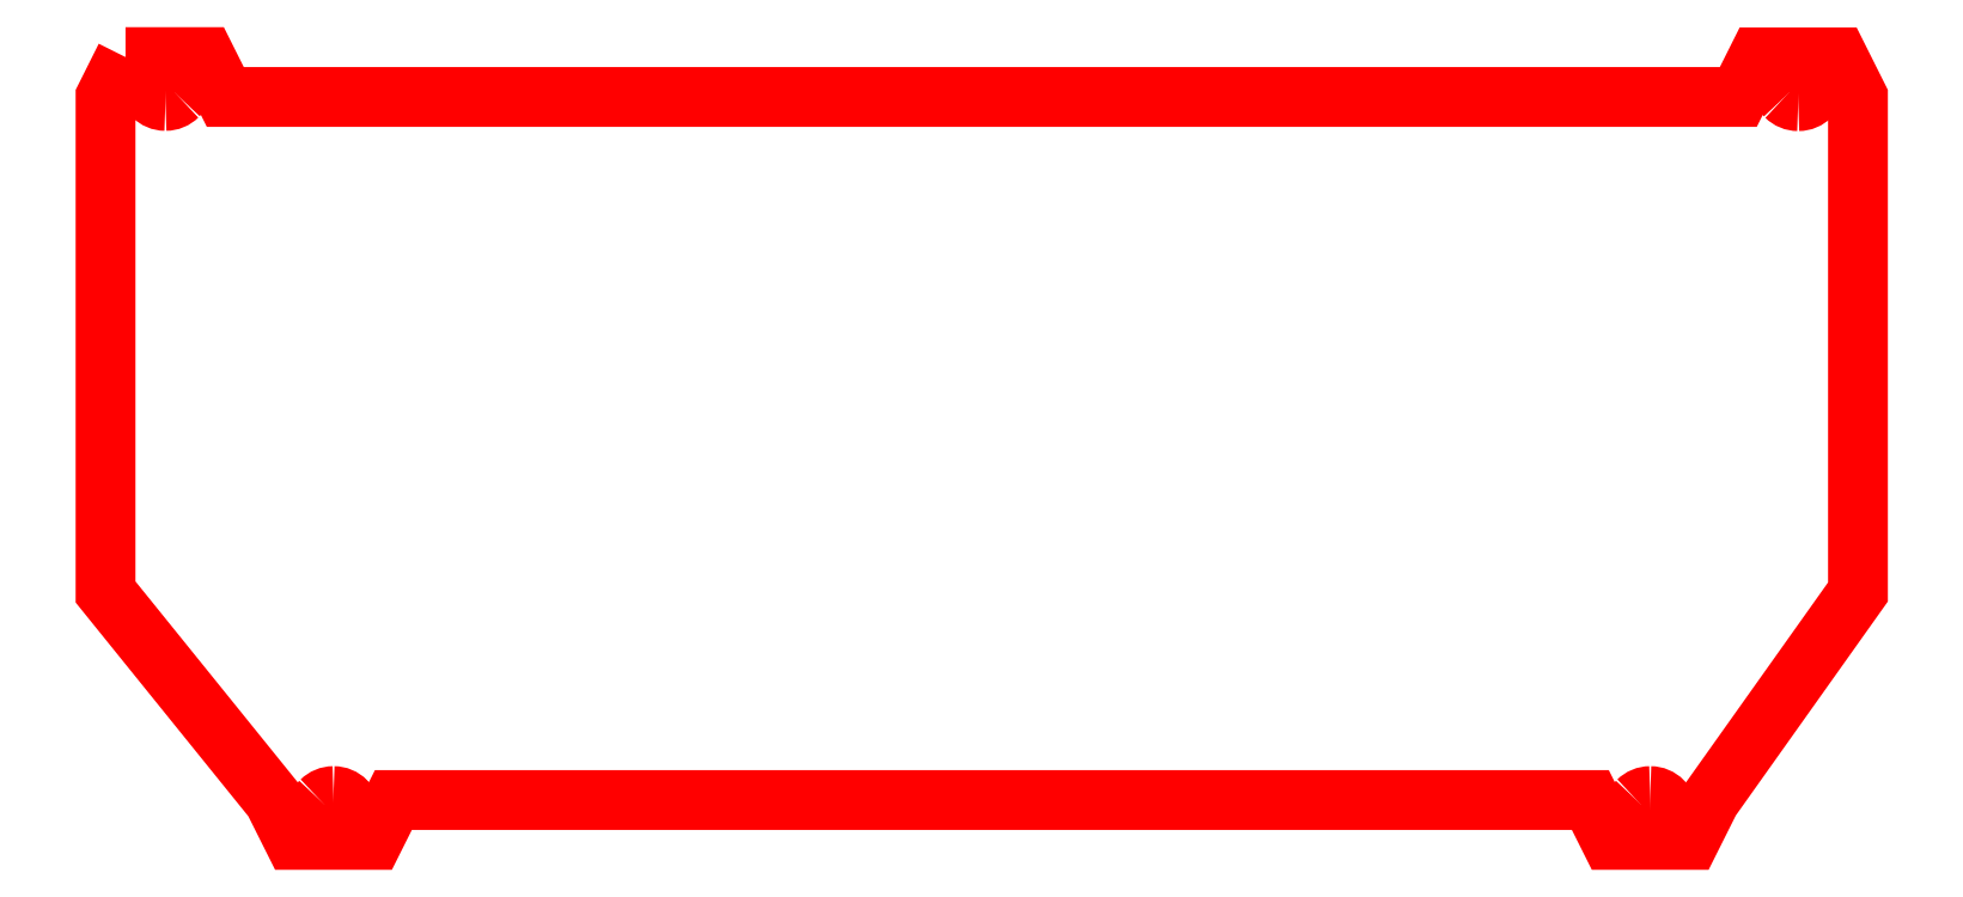
<metadata>
{"format":"dxf","ext":"dxf","renderer":"ezdxf+matplotlib","layout":"modelspace","background":"white","min_lineweight":24,"dpi":150}
</metadata>
<code>
0
SECTION
2
ENTITIES
0
SPLINE
8
Plate_Outline
70
8
71
3
72
8
73
4
74
0
40
0
40
0
40
0
40
0
40
1
40
1
40
1
40
1
10
7.632
20
97.11
30
0
10
8.216
20
97.11
30
0
10
8.775
20
96.87
30
0
10
9.188
20
96.46
30
0
0
SPLINE
8
Plate_Outline
70
8
71
3
72
8
73
4
74
0
40
0
40
0
40
0
40
0
40
1
40
1
40
1
40
1
10
9.188
20
96.46
30
0
10
9.601
20
96.05
30
0
10
9.832
20
95.49
30
0
10
9.832
20
94.91
30
0
0
SPLINE
8
Plate_Outline
70
8
71
3
72
8
73
4
74
0
40
0
40
0
40
0
40
0
40
1
40
1
40
1
40
1
10
9.832
20
94.91
30
0
10
9.832
20
94.32
30
0
10
9.601
20
93.76
30
0
10
9.188
20
93.35
30
0
0
SPLINE
8
Plate_Outline
70
8
71
3
72
8
73
4
74
0
40
0
40
0
40
0
40
0
40
1
40
1
40
1
40
1
10
9.188
20
93.35
30
0
10
8.775
20
92.94
30
0
10
8.216
20
92.71
30
0
10
7.632
20
92.71
30
0
0
SPLINE
8
Plate_Outline
70
8
71
3
72
8
73
4
74
0
40
0
40
0
40
0
40
0
40
1
40
1
40
1
40
1
10
7.632
20
92.71
30
0
10
6.417
20
92.71
30
0
10
5.432
20
93.69
30
0
10
5.432
20
94.91
30
0
0
SPLINE
8
Plate_Outline
70
8
71
3
72
8
73
4
74
0
40
0
40
0
40
0
40
0
40
1
40
1
40
1
40
1
10
5.432
20
94.91
30
0
10
5.432
20
96.12
30
0
10
6.417
20
97.11
30
0
10
7.632
20
97.11
30
0
0
LWPOLYLINE
8
Plate_Outline
90
19
70
1
10
2.632
20
98.19
30
0
10
0.1323
20
93.2
30
0
10
0.1323
20
31.19
30
0
10
21.18
20
5.128
30
0
10
23.68
20
0.1323
30
0
10
33.68
20
0.1323
30
0
10
36.18
20
5.128
30
0
10
186.1
20
5.128
30
0
10
188.6
20
0.1323
30
0
10
198.6
20
0.1323
30
0
10
201.1
20
5.128
30
0
10
219.6
20
31.19
30
0
10
219.6
20
93.17
30
0
10
219.6
20
93.2
30
0
10
217.1
20
98.16
30
0
10
207.1
20
98.16
30
0
10
204.6
20
93.2
30
0
10
15.13
20
93.2
30
0
10
12.63
20
98.19
30
0
0
SPLINE
8
Plate_Outline
70
8
71
3
72
8
73
4
74
0
40
0
40
0
40
0
40
0
40
1
40
1
40
1
40
1
10
212.1
20
97.07
30
0
10
213.3
20
97.07
30
0
10
214.3
20
96.09
30
0
10
214.3
20
94.87
30
0
0
SPLINE
8
Plate_Outline
70
8
71
3
72
8
73
4
74
0
40
0
40
0
40
0
40
0
40
1
40
1
40
1
40
1
10
214.3
20
94.87
30
0
10
214.3
20
93.66
30
0
10
213.3
20
92.68
30
0
10
212.1
20
92.67
30
0
0
SPLINE
8
Plate_Outline
70
8
71
3
72
8
73
4
74
0
40
0
40
0
40
0
40
0
40
1
40
1
40
1
40
1
10
212.1
20
92.67
30
0
10
211.5
20
92.67
30
0
10
211
20
92.91
30
0
10
210.6
20
93.32
30
0
0
SPLINE
8
Plate_Outline
70
8
71
3
72
8
73
4
74
0
40
0
40
0
40
0
40
0
40
1
40
1
40
1
40
1
10
210.6
20
93.32
30
0
10
210.2
20
93.73
30
0
10
209.9
20
94.29
30
0
10
209.9
20
94.87
30
0
0
SPLINE
8
Plate_Outline
70
8
71
3
72
8
73
4
74
0
40
0
40
0
40
0
40
0
40
1
40
1
40
1
40
1
10
209.9
20
94.87
30
0
10
209.9
20
95.46
30
0
10
210.2
20
96.02
30
0
10
210.6
20
96.43
30
0
0
SPLINE
8
Plate_Outline
70
8
71
3
72
8
73
4
74
0
40
0
40
0
40
0
40
0
40
1
40
1
40
1
40
1
10
210.6
20
96.43
30
0
10
211
20
96.84
30
0
10
211.5
20
97.07
30
0
10
212.1
20
97.07
30
0
0
LWPOLYLINE
8
Plate_Outline
90
1
70
1
10
7.632
20
97.11
30
0
0
SPLINE
8
Plate_Outline
70
8
71
3
72
8
73
4
74
0
40
0
40
0
40
0
40
0
40
1
40
1
40
1
40
1
10
28.68
20
5.62
30
0
10
29.9
20
5.62
30
0
10
30.88
20
4.635
30
0
10
30.88
20
3.42
30
0
0
SPLINE
8
Plate_Outline
70
8
71
3
72
8
73
4
74
0
40
0
40
0
40
0
40
0
40
1
40
1
40
1
40
1
10
30.88
20
3.42
30
0
10
30.88
20
2.206
30
0
10
29.9
20
1.221
30
0
10
28.68
20
1.221
30
0
0
SPLINE
8
Plate_Outline
70
8
71
3
72
8
73
4
74
0
40
0
40
0
40
0
40
0
40
1
40
1
40
1
40
1
10
28.68
20
1.221
30
0
10
28.1
20
1.22
30
0
10
27.54
20
1.452
30
0
10
27.13
20
1.865
30
0
0
SPLINE
8
Plate_Outline
70
8
71
3
72
8
73
4
74
0
40
0
40
0
40
0
40
0
40
1
40
1
40
1
40
1
10
27.13
20
1.865
30
0
10
26.71
20
2.277
30
0
10
26.48
20
2.837
30
0
10
26.48
20
3.42
30
0
0
SPLINE
8
Plate_Outline
70
8
71
3
72
8
73
4
74
0
40
0
40
0
40
0
40
0
40
1
40
1
40
1
40
1
10
26.48
20
3.42
30
0
10
26.48
20
4.004
30
0
10
26.71
20
4.564
30
0
10
27.13
20
4.976
30
0
0
SPLINE
8
Plate_Outline
70
8
71
3
72
8
73
4
74
0
40
0
40
0
40
0
40
0
40
1
40
1
40
1
40
1
10
27.13
20
4.976
30
0
10
27.54
20
5.389
30
0
10
28.1
20
5.62
30
0
10
28.68
20
5.62
30
0
0
LWPOLYLINE
8
Plate_Outline
90
1
70
1
10
212.1
20
97.07
30
0
0
SPLINE
8
Plate_Outline
70
8
71
3
72
8
73
4
74
0
40
0
40
0
40
0
40
0
40
1
40
1
40
1
40
1
10
193.6
20
5.62
30
0
10
194.8
20
5.62
30
0
10
195.8
20
4.635
30
0
10
195.8
20
3.42
30
0
0
SPLINE
8
Plate_Outline
70
8
71
3
72
8
73
4
74
0
40
0
40
0
40
0
40
0
40
1
40
1
40
1
40
1
10
195.8
20
3.42
30
0
10
195.8
20
2.206
30
0
10
194.8
20
1.221
30
0
10
193.6
20
1.221
30
0
0
SPLINE
8
Plate_Outline
70
8
71
3
72
8
73
4
74
0
40
0
40
0
40
0
40
0
40
1
40
1
40
1
40
1
10
193.6
20
1.221
30
0
10
193
20
1.22
30
0
10
192.4
20
1.452
30
0
10
192
20
1.865
30
0
0
SPLINE
8
Plate_Outline
70
8
71
3
72
8
73
4
74
0
40
0
40
0
40
0
40
0
40
1
40
1
40
1
40
1
10
192
20
1.865
30
0
10
191.6
20
2.277
30
0
10
191.4
20
2.837
30
0
10
191.4
20
3.42
30
0
0
SPLINE
8
Plate_Outline
70
8
71
3
72
8
73
4
74
0
40
0
40
0
40
0
40
0
40
1
40
1
40
1
40
1
10
191.4
20
3.42
30
0
10
191.4
20
4.004
30
0
10
191.6
20
4.564
30
0
10
192
20
4.976
30
0
0
SPLINE
8
Plate_Outline
70
8
71
3
72
8
73
4
74
0
40
0
40
0
40
0
40
0
40
1
40
1
40
1
40
1
10
192
20
4.976
30
0
10
192.4
20
5.389
30
0
10
193
20
5.62
30
0
10
193.6
20
5.62
30
0
0
LWPOLYLINE
8
Plate_Outline
90
1
70
1
10
28.68
20
5.62
30
0
0
LWPOLYLINE
8
Plate_Outline
90
1
70
1
10
193.6
20
5.62
30
0
0
ENDSEC
0
EOF

</code>
